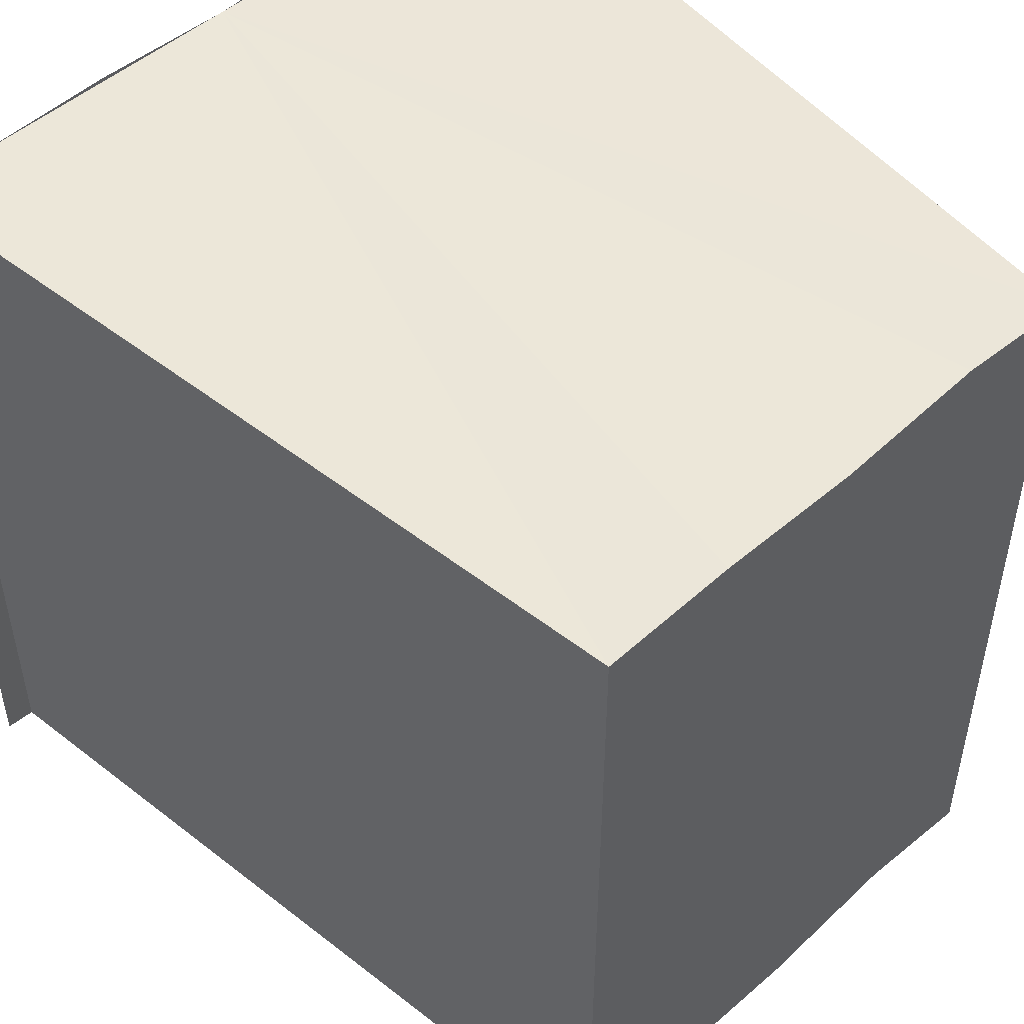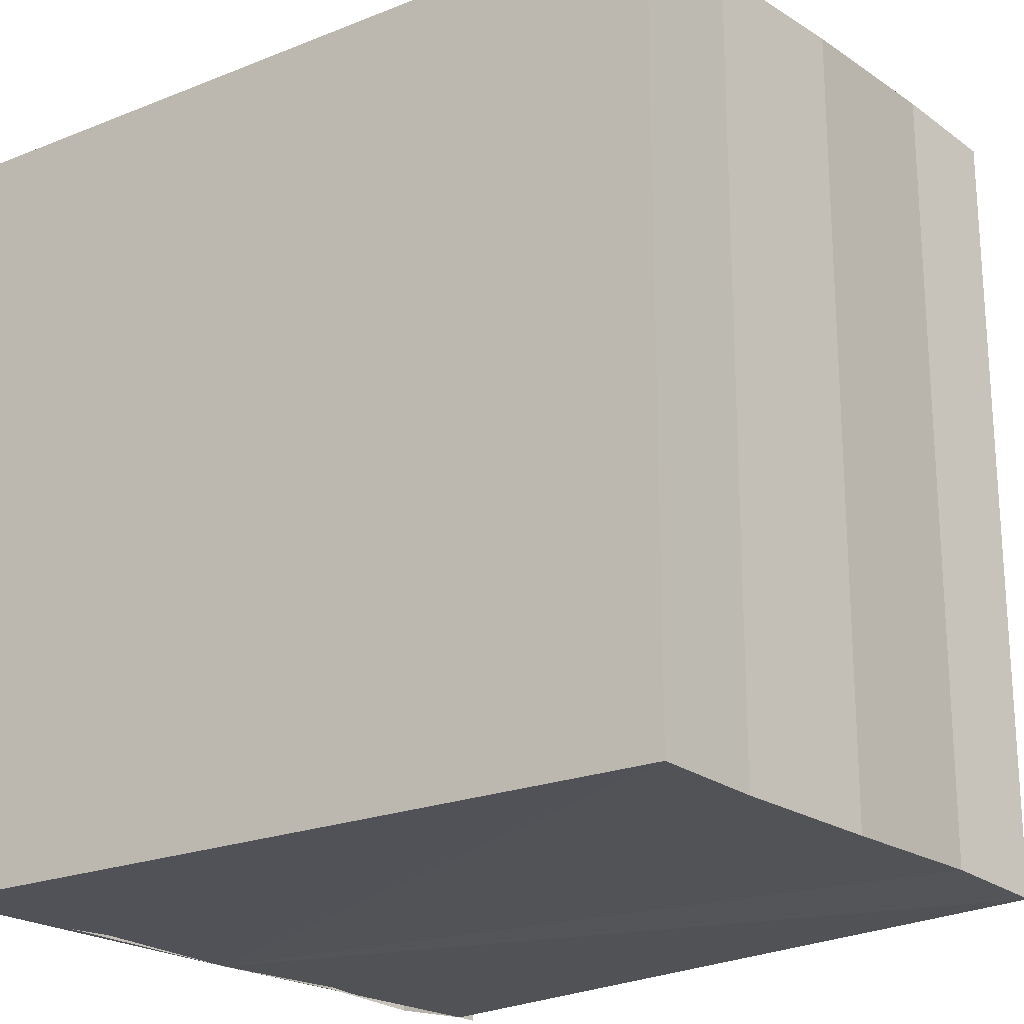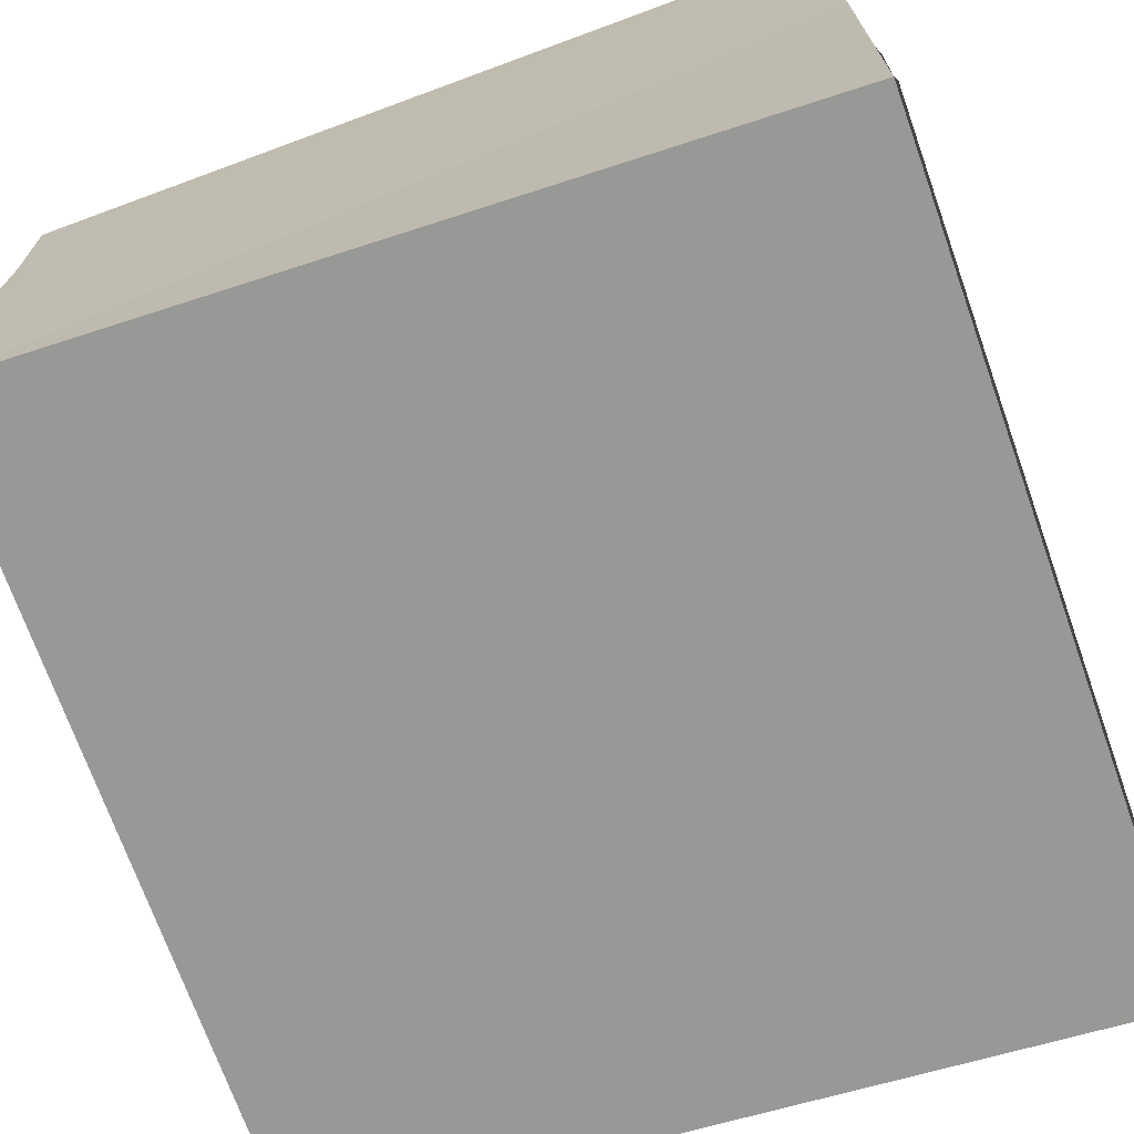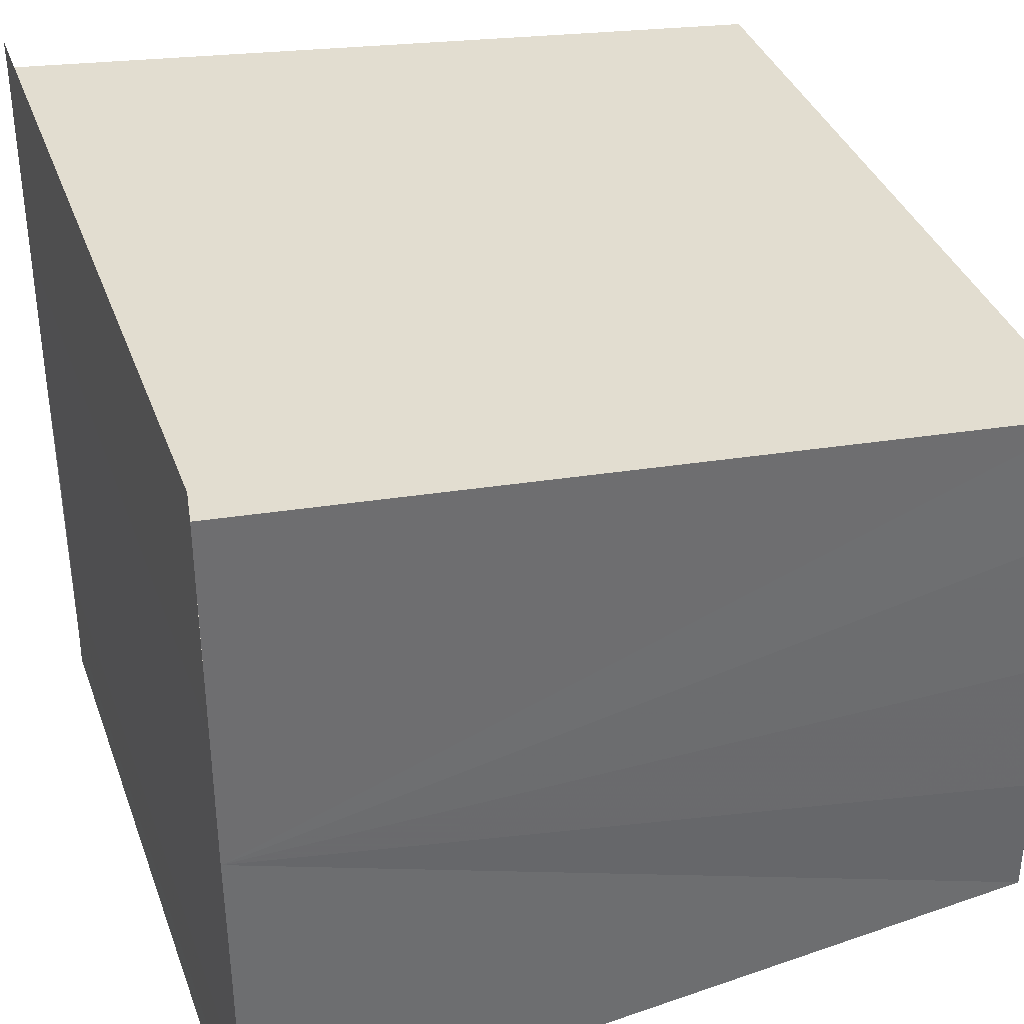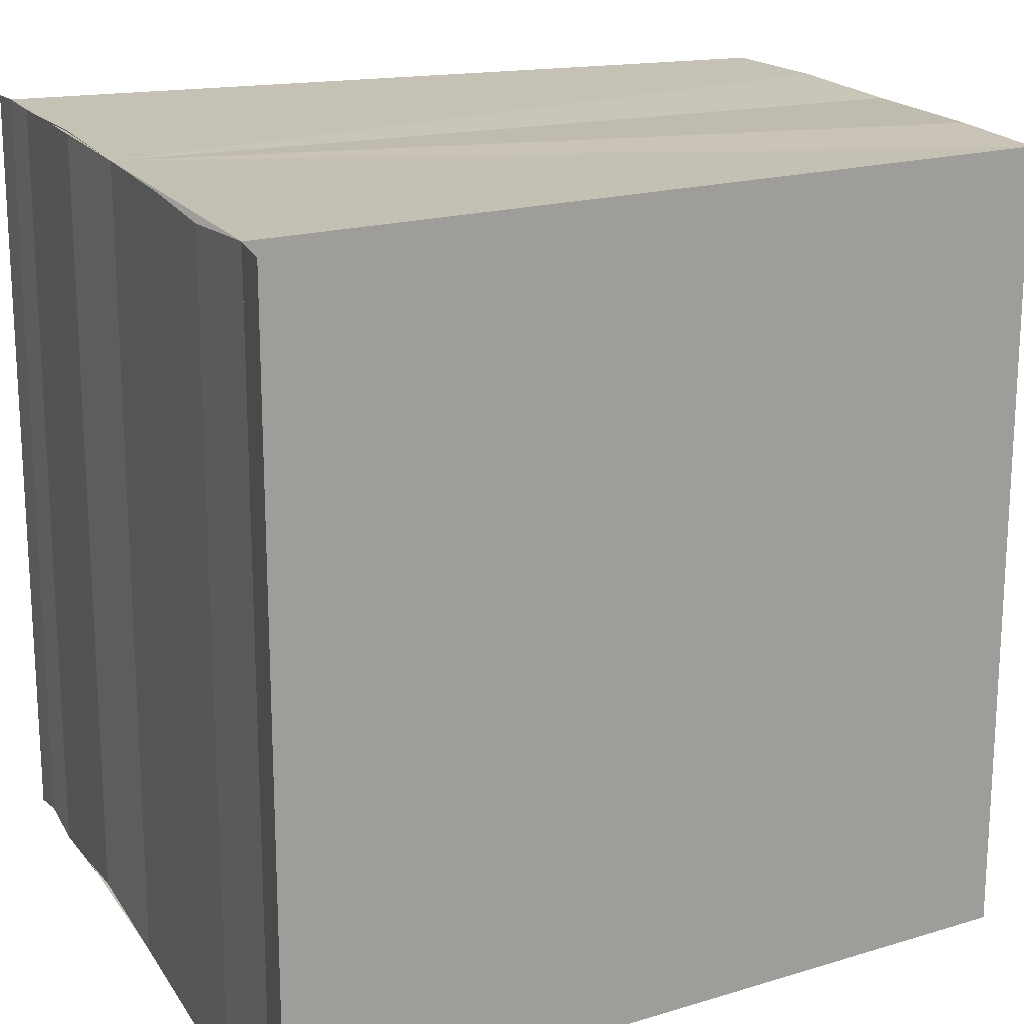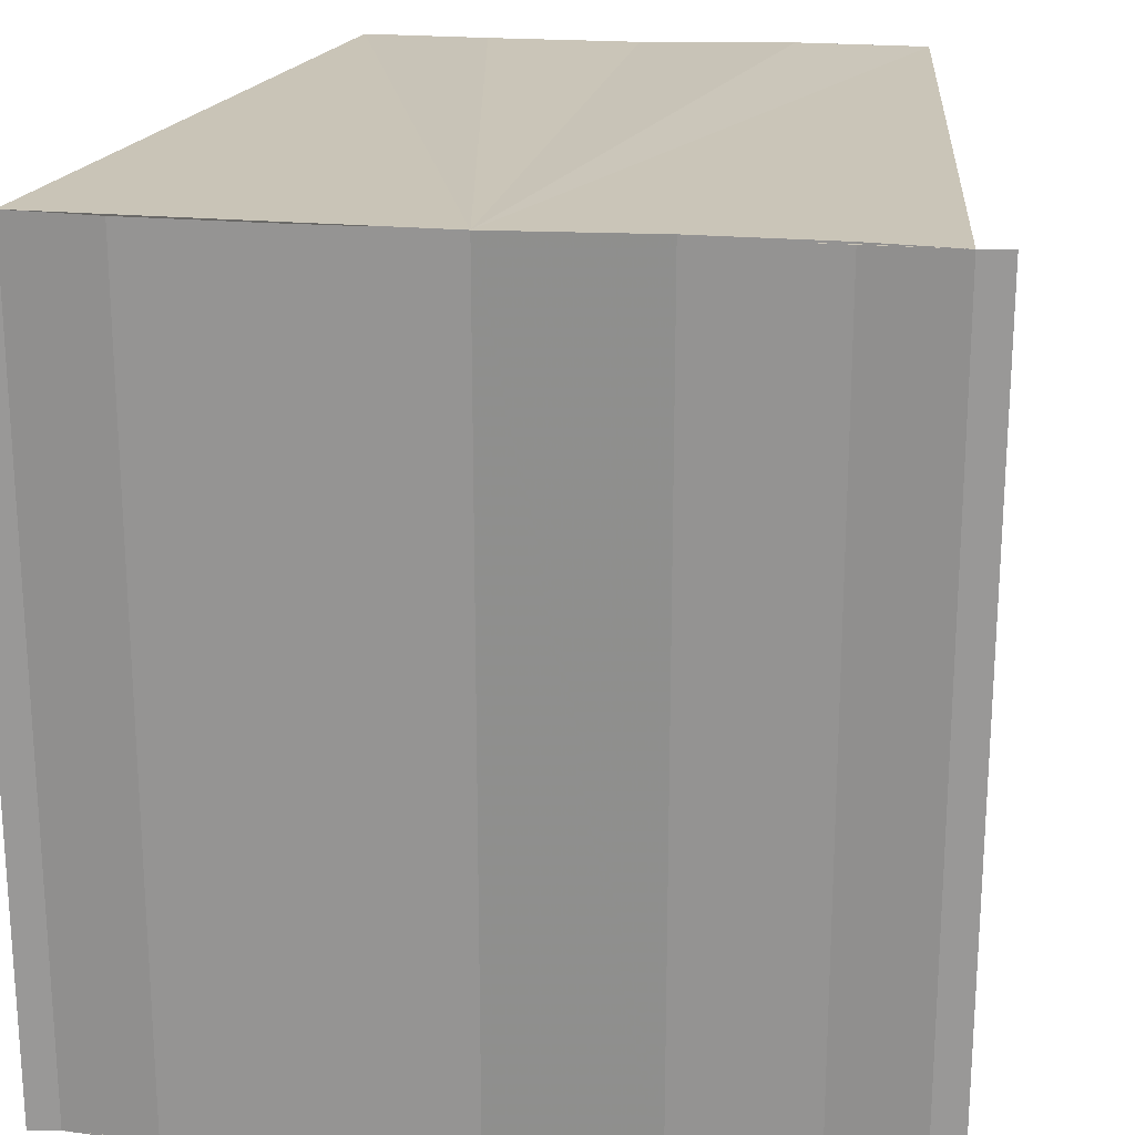
<metadata>
{"format":"obj","ext":"obj","renderer":"f3d","projection":"perspective","resolution":1024,"background":"white","views":[{"elev":49.8,"azim":-134.3,"up":"+Y"},{"elev":-22.1,"azim":-139.0,"up":"+Y"},{"elev":-71.2,"azim":19.4,"up":"+Z"},{"elev":36.7,"azim":161.2,"up":"+Z"},{"elev":18.7,"azim":156.0,"up":"+Y"},{"elev":20.3,"azim":100.3,"up":"+Y"}]}
</metadata>
<code>
o 6807
v 2211 1902 8.589
v 2211 1902 8.587
v 2211 1902 8.589
v 2211 1902 8.587
v 2211 1902 8.585
v 2211 1902 8.585
v 2211 1902 8.584
v 2211 1902 8.584
v 2211 1902 8.584
v 2211 1902 8.585
v 2211 1902 8.587
v 2211 1902 8.589
v 2211 1902 8.591
v 2211 1902 8.593
v 2211 1902 8.594
v 2211 1902 8.584
v 2211 1902 8.584
v 2211 1902 8.584
v 2211 1902 8.584
v 2211 1902 8.585
v 2211 1902 8.591
v 2211 1902 8.587
v 2211 1902 8.589
v 2211 1902 8.591
v 2211 1902 8.593
v 2211 1902 8.591
v 2211 1902 8.594
v 2211 1902 8.593
v 2211 1902 8.593
v 2211 1902 8.594
v 2211 1902 8.591
v 2211 1902 8.593
v 2211 1902 8.589
v 2211 1902 8.591
v 2211 1902 8.587
v 2211 1902 8.589
v 2211 1902 8.585
v 2211 1902 8.587
v 2211 1902 8.585
v 2211 1902 8.587
v 2211 1902 8.589
v 2211 1902 8.587
v 2211 1902 8.591
v 2211 1902 8.589
v 2211 1902 8.593
v 2211 1902 8.591
v 2211 1902 8.584
v 2211 1902 8.584
v 2211 1902 8.584
v 2211 1902 8.585
v 2211 1902 8.584
v 2211 1902 8.584
v 2211 1902 8.585
v 2211 1902 8.593
v 2211 1902 8.594
v 2211 1902 8.593
v 2211 1902 8.594
v 2211 1902 8.594
v 2211 1902 8.594
v 2211 1902 8.594
v 2211 1902 8.594
v 2211 1902 8.594
v 2211 1902 8.594
v 2211 1902 8.594
v 2211 1902 8.594
f 1 2 3
f 3 2 4
f 2 5 4
f 4 5 6
f 5 7 6
f 6 8 9
f 3 9 10
f 3 10 11
f 3 11 12
f 3 12 13
f 3 13 14
f 3 14 15
f 16 8 17
f 18 19 16
f 1 20 8
f 21 1 3
f 1 22 20
f 1 23 22
f 1 24 23
f 1 25 24
f 26 1 21
f 1 27 25
f 28 26 21
f 29 26 28
f 30 29 28
f 31 25 32
f 33 34 31
f 35 36 33
f 37 38 35
f 39 40 37
f 40 41 42
f 41 43 44
f 43 45 46
f 47 48 49
f 47 50 49
f 49 51 52
f 49 20 53
f 54 55 56
f 57 55 58
f 56 27 59
f 58 27 59
f 60 61 62
f 62 63 64
f 65 29 62

</code>
